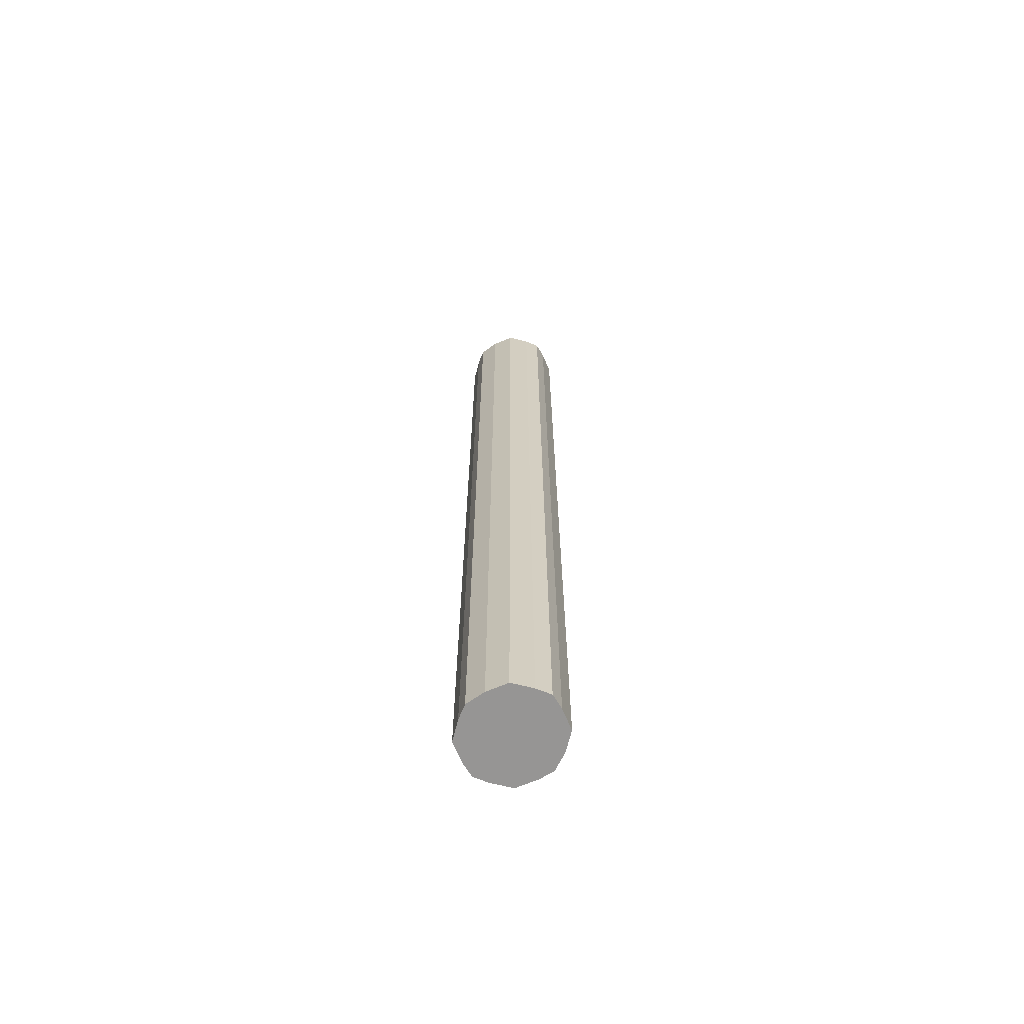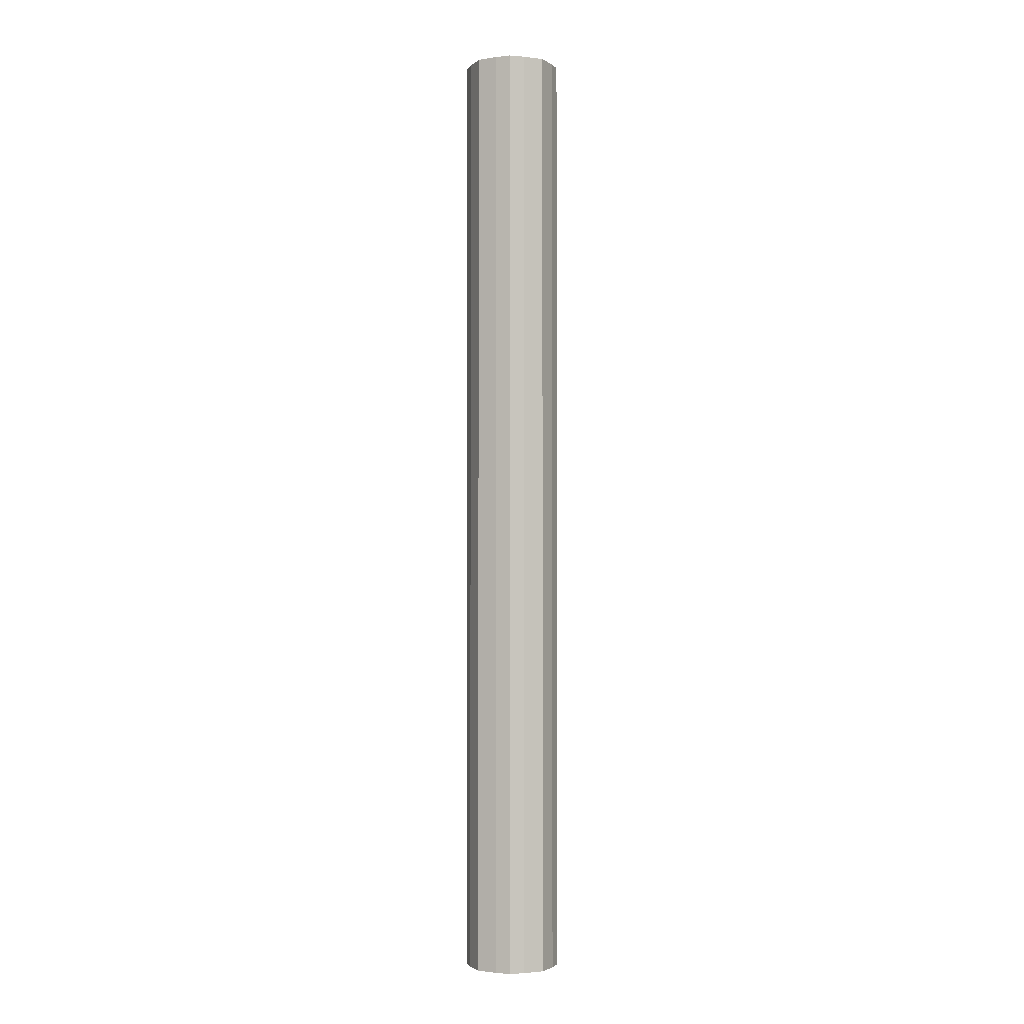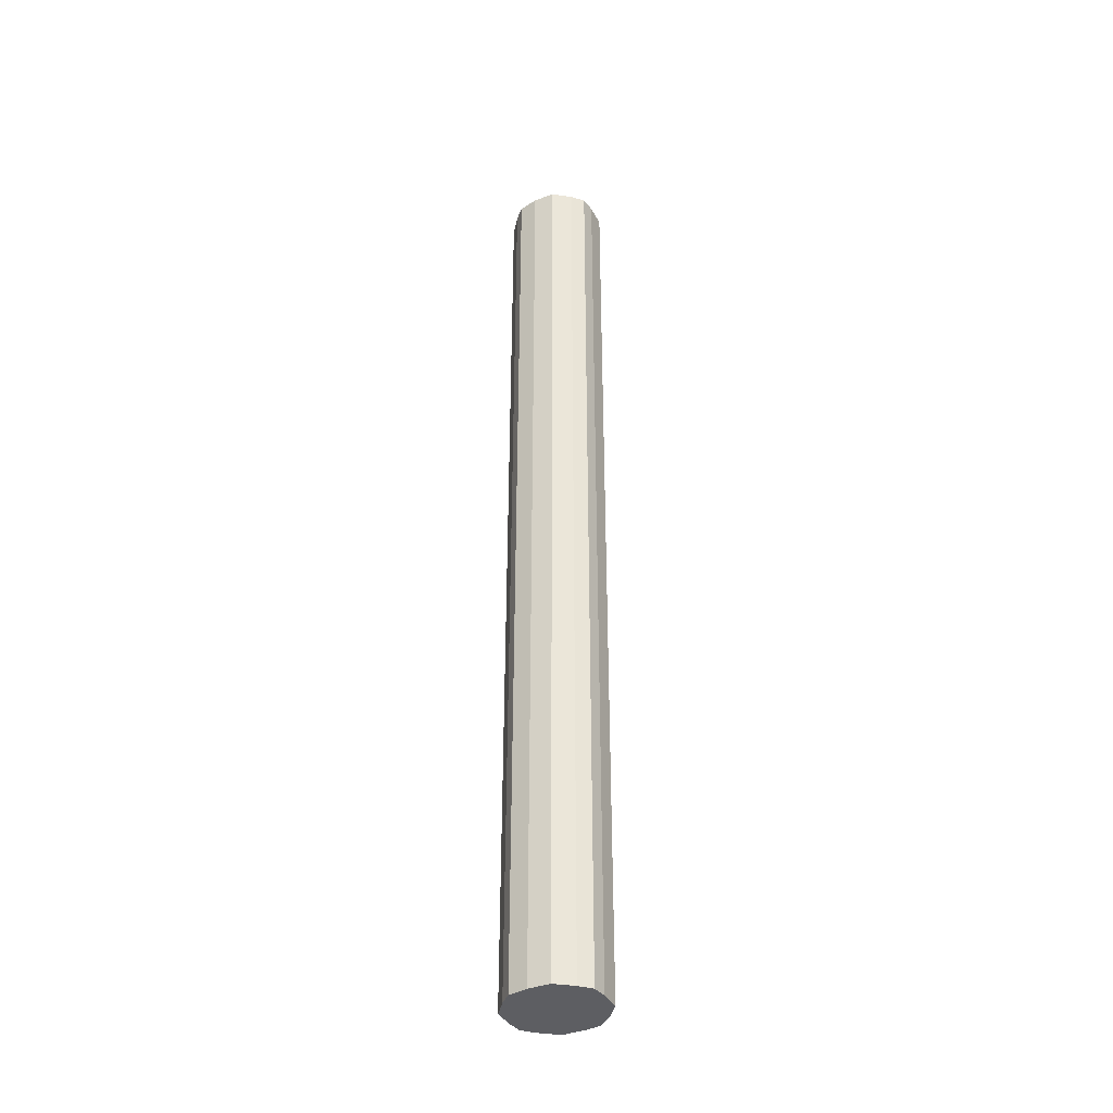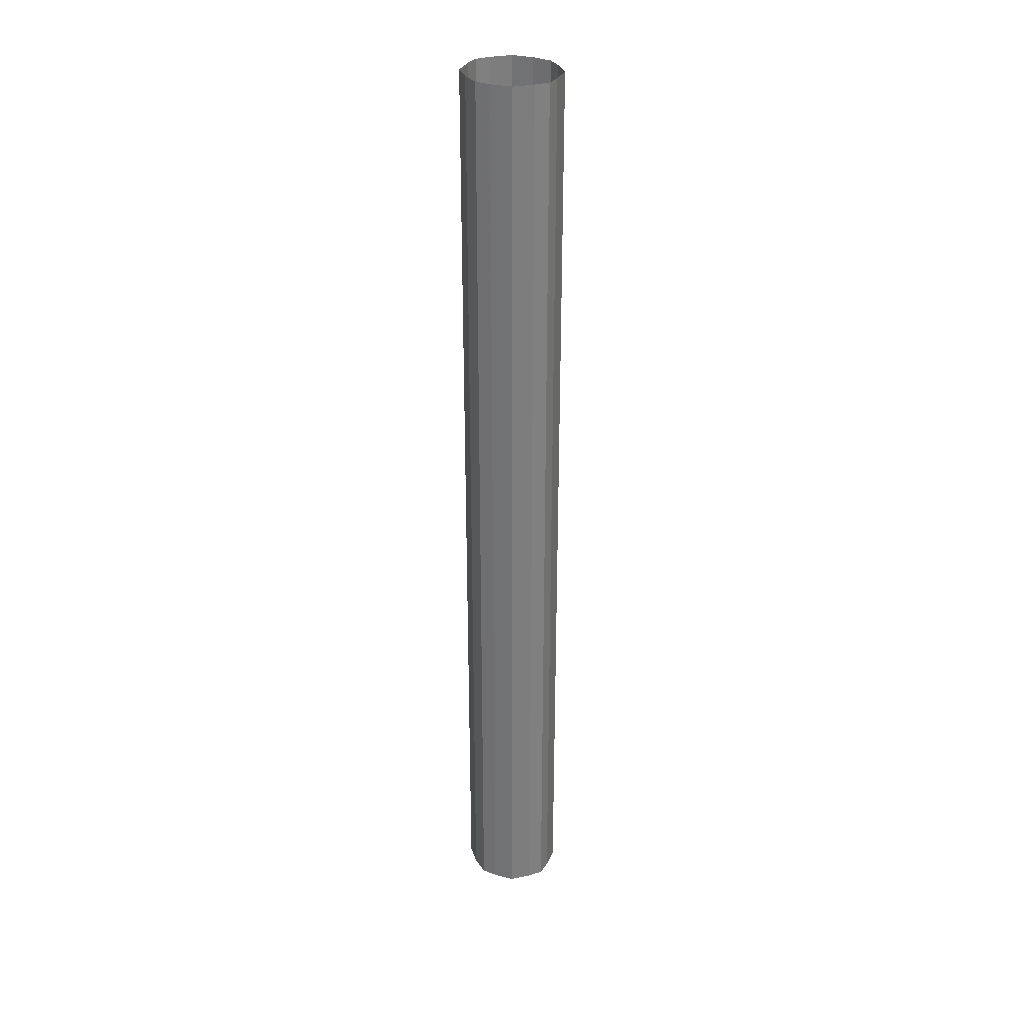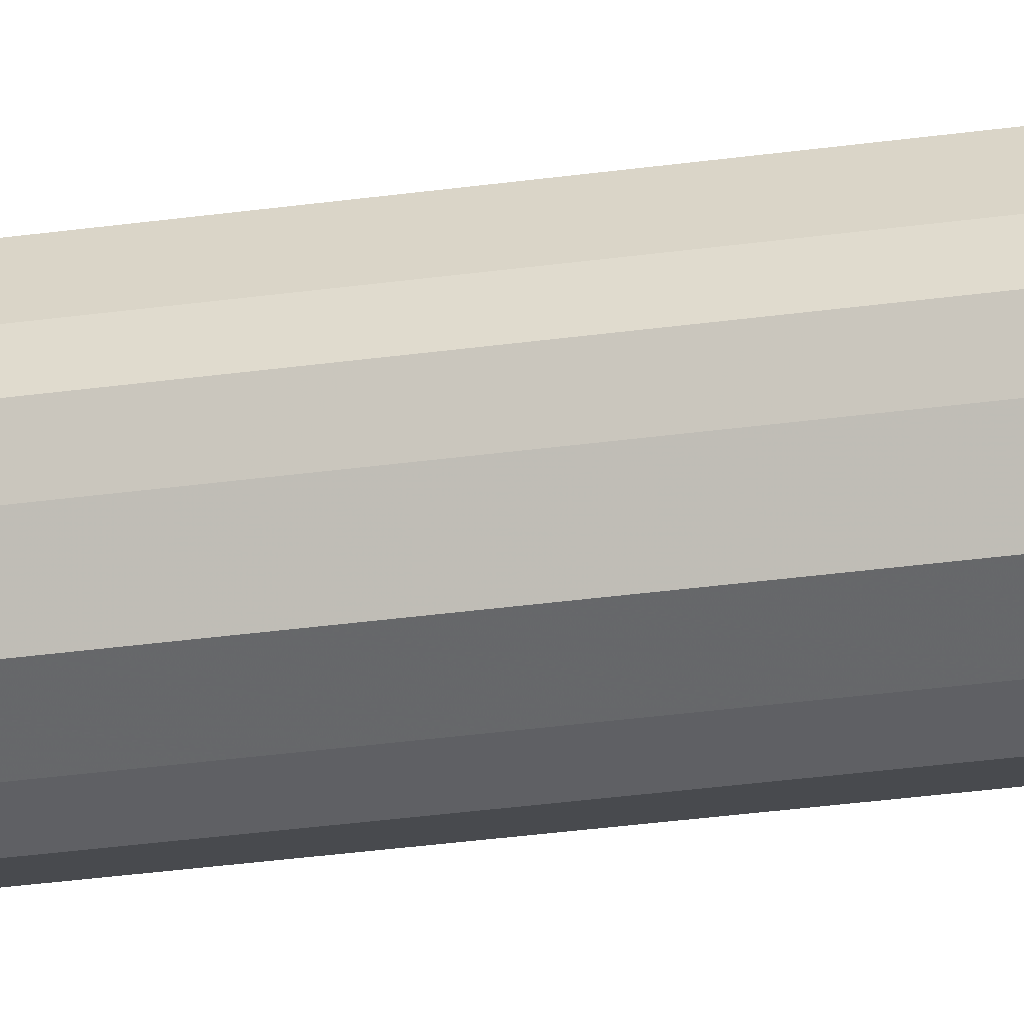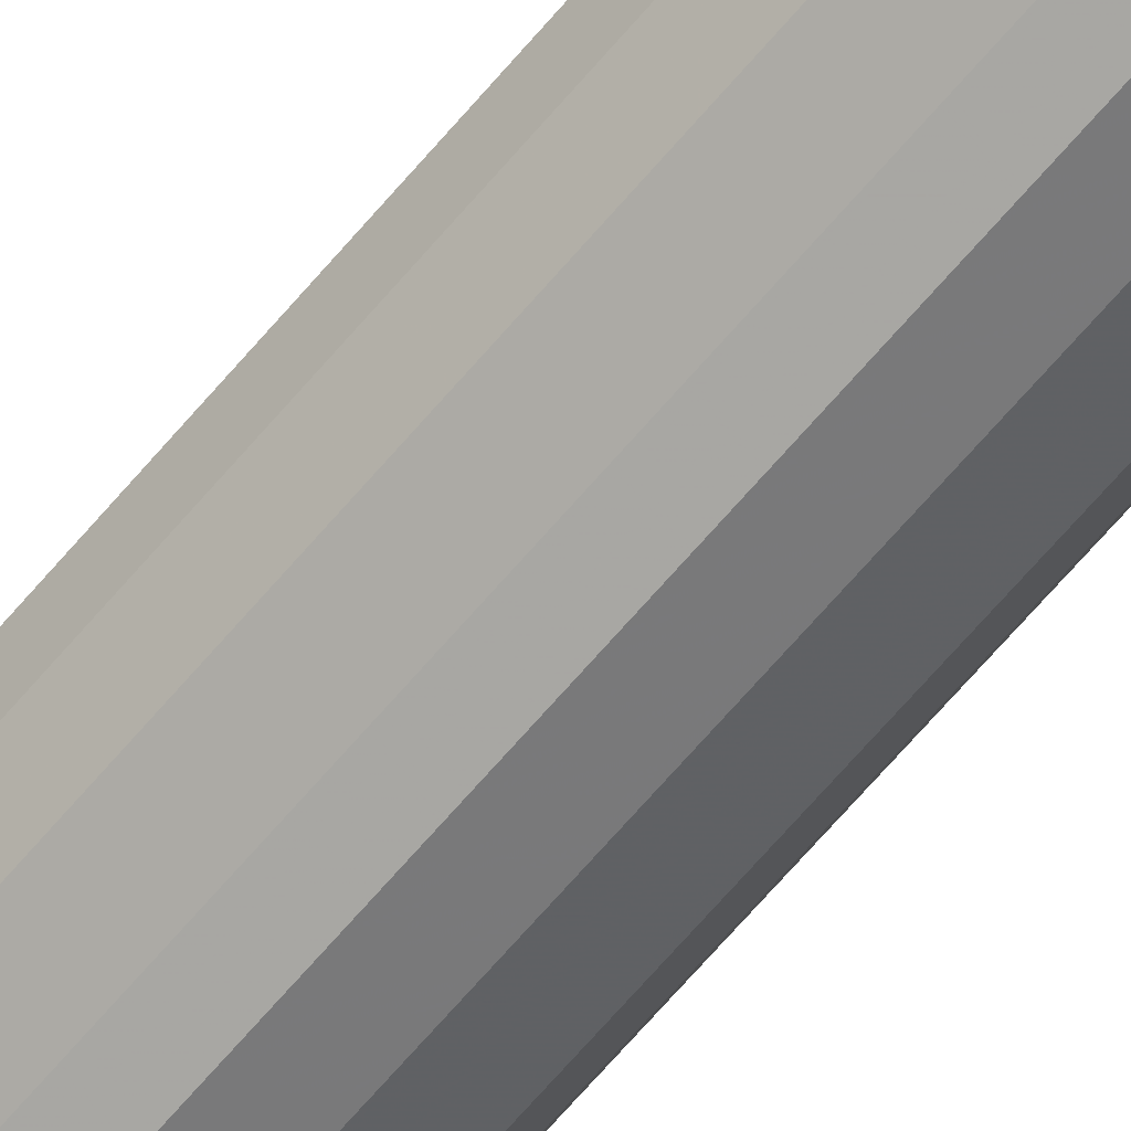
<metadata>
{"format":"obj","ext":"obj","renderer":"f3d","projection":"perspective","resolution":1024,"background":"white","views":[{"elev":-67.5,"azim":-130.6,"up":"+Y"},{"elev":-2.2,"azim":92.5,"up":"+Y"},{"elev":-38.3,"azim":-127.8,"up":"+Y"},{"elev":31.0,"azim":46.9,"up":"+Y"},{"elev":-27.0,"azim":102.9,"up":"+Z"},{"elev":-66.6,"azim":139.8,"up":"+Z"}]}
</metadata>
<code>
o if/72/4
v 23 101 -215
v 19 101 -217
v 19 300 -217
v 23 300 -215
v 25 101 -211
v 26 101 -208
v 25 101 -205
v 16 101 -218
v 16 300 -218
v 12 101 -217
v 8 101 -215
v 8 300 -215
v 12 300 -217
v 6 101 -211
v 6 300 -211
v 25 300 -211
v 26 300 -208
v 25 300 -205
v 23 101 -201
v 19 101 -199
v 16 101 -198
v 12 101 -199
v 8 101 -201
v 6 101 -205
v 5 101 -208
v 5 300 -208
v 6 300 -205
v 8 300 -201
v 23 300 -201
v 19 300 -199
v 16 300 -198
v 12 300 -199
f 1 2 3
f 1 3 4
f 1 4 5
f 1 5 2
f 2 5 6
f 2 6 7
f 2 7 8
f 2 8 9
f 2 9 3
f 10 11 12
f 10 12 13
f 10 13 8
f 10 8 11
f 11 8 14
f 11 14 15
f 11 15 12
f 4 16 5
f 5 16 6
f 6 16 17
f 6 17 7
f 7 17 18
f 7 18 19
f 7 19 20
f 7 20 21
f 7 21 8
f 8 21 22
f 8 22 23
f 8 23 24
f 8 24 25
f 8 25 14
f 14 25 26
f 14 26 15
f 25 24 27
f 25 27 26
f 24 23 28
f 24 28 27
f 20 19 29
f 20 29 30
f 20 30 21
f 21 30 31
f 21 31 22
f 22 31 32
f 22 32 23
f 23 32 28
f 18 29 19
f 13 9 8

</code>
